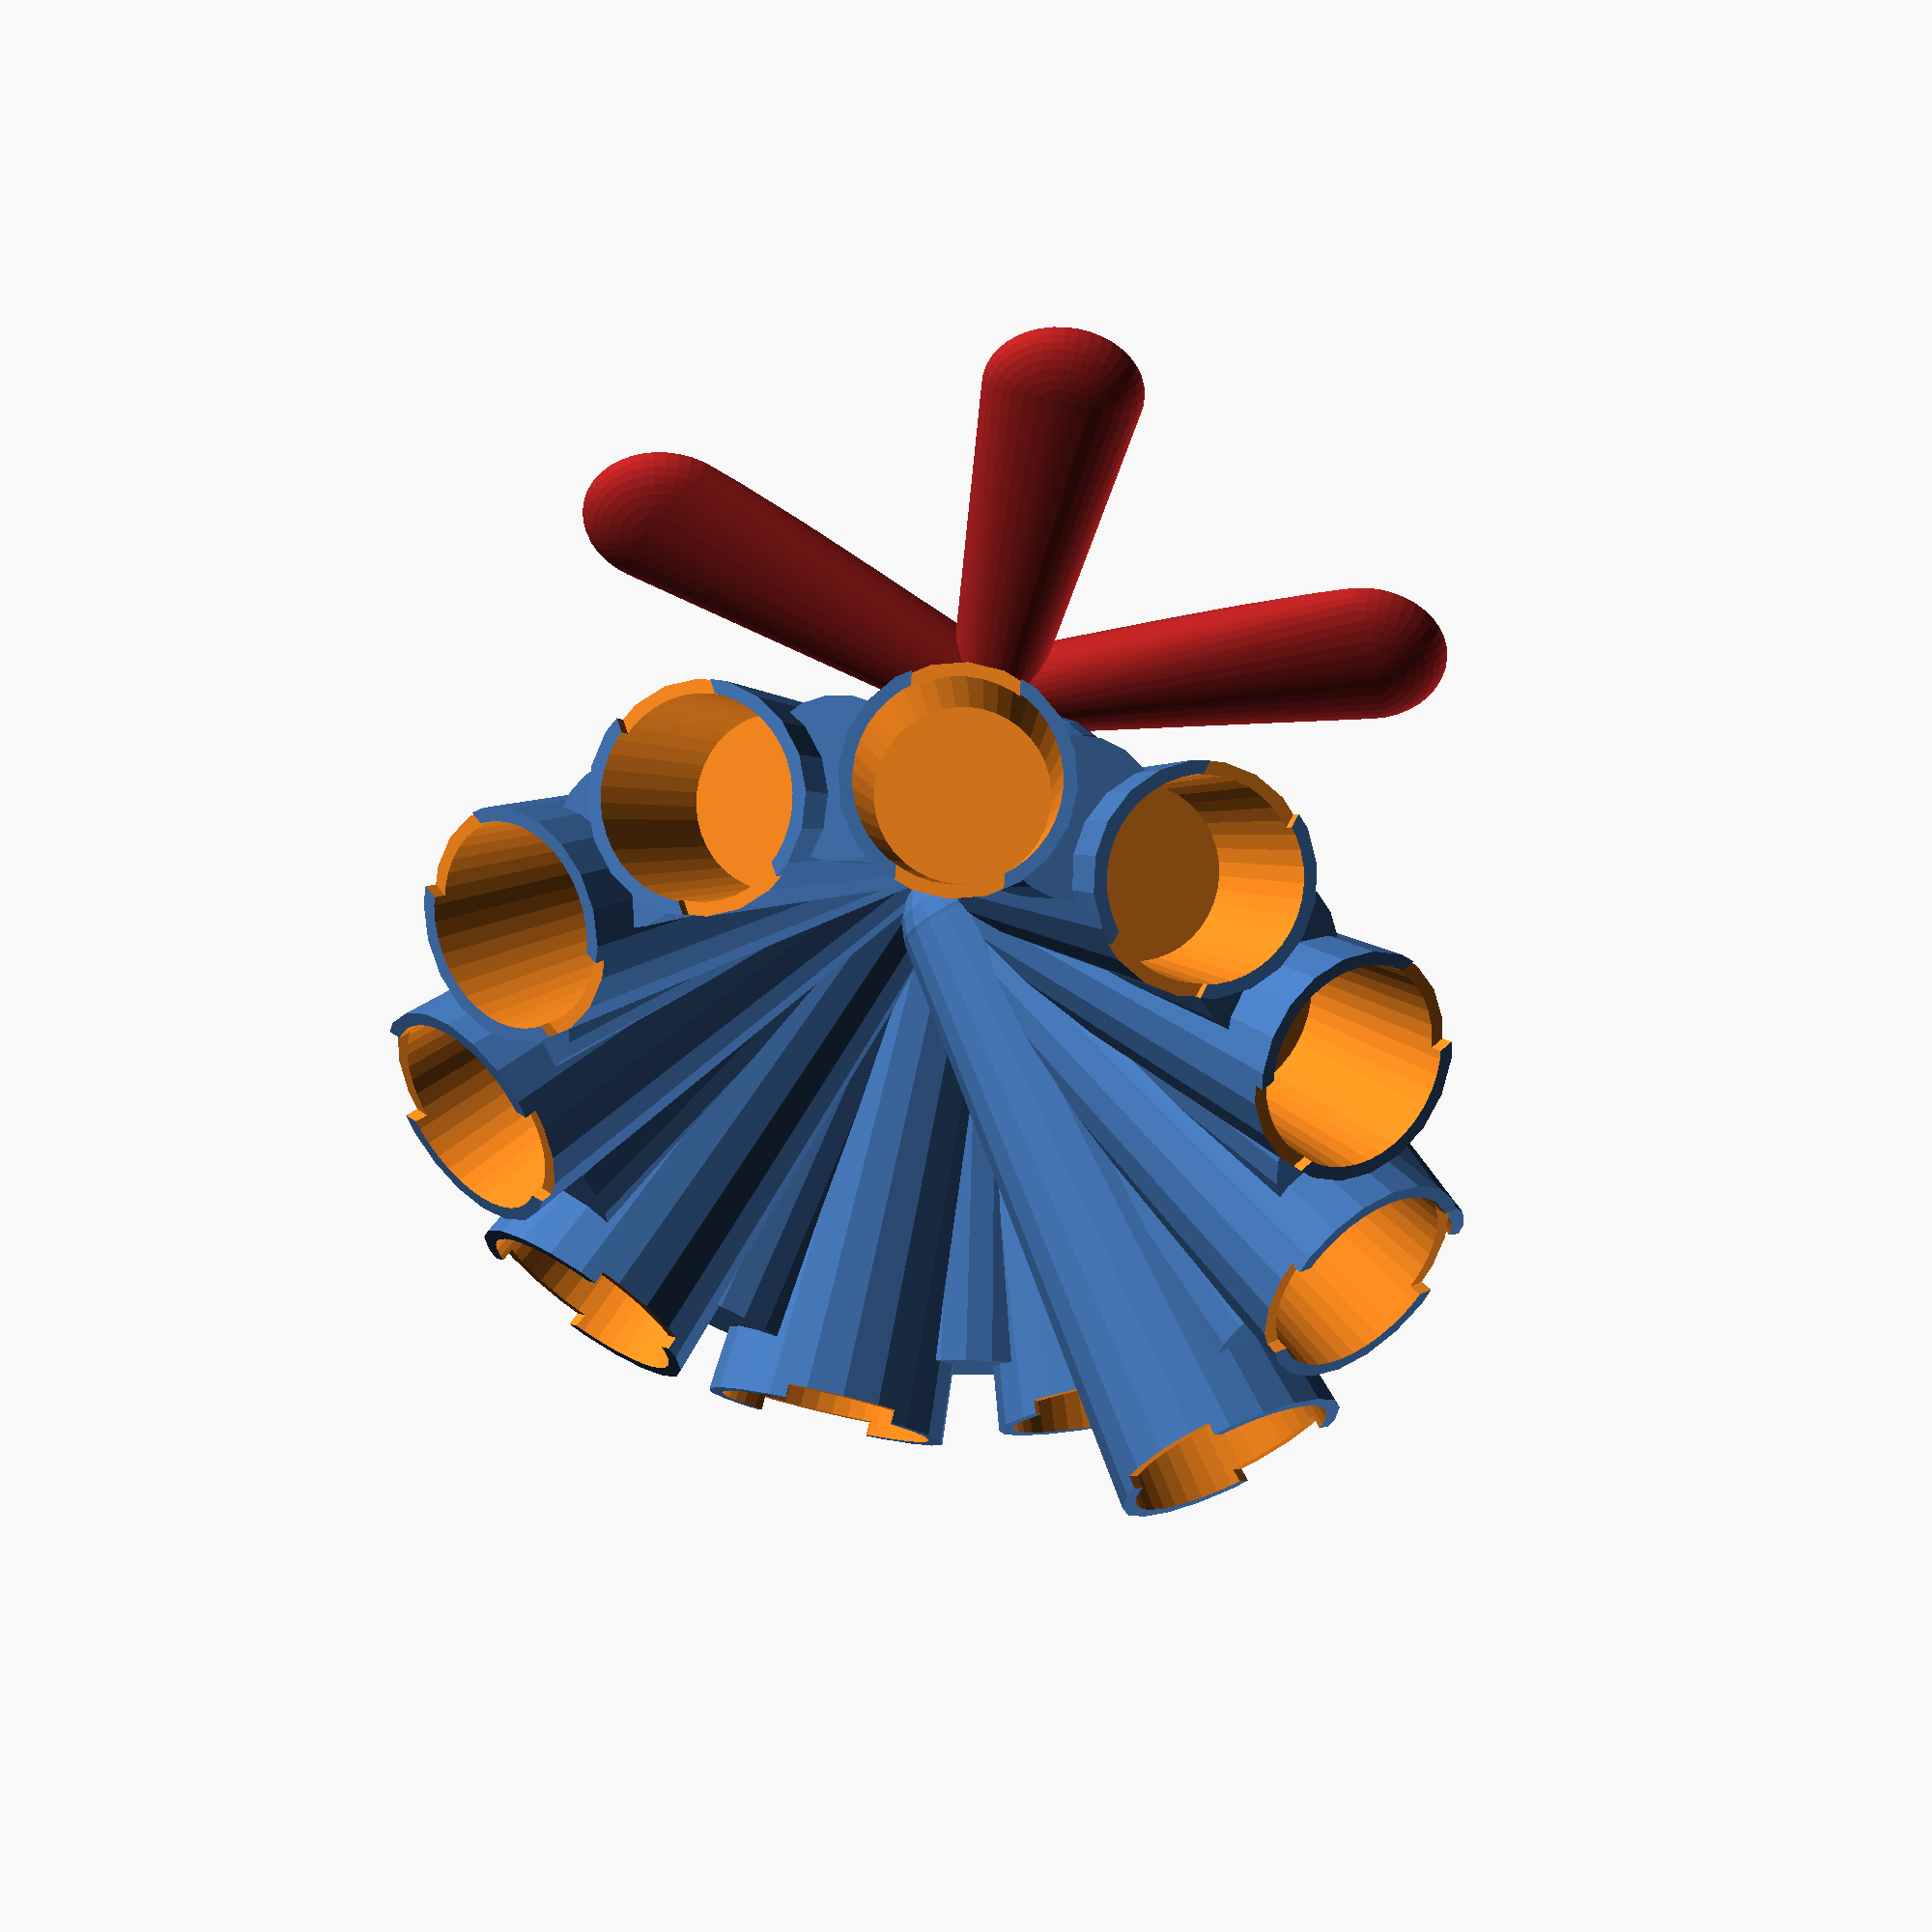
<openscad>
//User Inputs
PODS = 12;			//Unit: num of pods; Affects: get_height, make_spiral
RENDER = 40;		//Unit: resolution; Keep at 12 until you have a winning shape, then 25-50 for final render.

//Process Inputs
$fn = RENDER;			//Unit: fragments; controls render settings
LEG_ANGLE = 6; 	//Unit: degrees; angle between XY plane and leg
LEG_LENGTH = 55;	//Unit: mm; represents dist along XY plane, not diagonal len of leg;
LEG_DIAM = 12;		//Unit: mm
LEG_COUNT = 5;		//Unit: num of legs
FEET_TYPE = "frog";	//Options: round, flat, hole, frog; end caps for feet - use flat/hole if you want to attach pads
MAST_DIAM = 12;		//Unit: mm; diam of center column
FEET_HOLE_DIAM = 4;	//Unit: mm
BLEND_RADIUS = 0.1;	//Unit: mm; corner breaking radius for Minkowski op
SHELL = 1.6;			//Unit: mm; wall thickness
PI = 3.14159;		//Constant for math
POD_HEIGHT = 30;	//Unit: mm; Height of pod
GROOVE	= 3;		//Unit:mm; depth of cut for thumb groove to make removal easier

//***See make_pod_tree for Spiral Input Variables***//

//Module Debugging
make_base();
make_pod_tree(20,2);

module make_base(){
	//MODULE VARIABLES
	mast_len = get_mast_len() +  sin(RING_ANGLE);		//Gets the distance from spiral to feet top
	angle = 360/LEG_COUNT;			//Angle between each leg
	mast_rise = get_mast_rise();
	leg_hypotenuse = LEG_LENGTH/cos(LEG_ANGLE);
	//Generate mast (center column)
	color("FireBrick") {
		union(){
			translate([0,0,mast_rise]) cylinder(d=MAST_DIAM, h=mast_len);
			make_legs(mast_rise,leg_hypotenuse,angle);		
		}
	}
}

module make_legs(mast_rise=1, leg_hypotenuse=1, angle=90) {
	choice = FEET_TYPE =="round" ? 1: 
	 FEET_TYPE == "flat" ? 2:
	 FEET_TYPE == "hole" ? 3: 
	 FEET_TYPE == "frog" ? 4:
		//Default feet type is rounded
		1;
	//Round feet
	if(choice==1){
		for(i=[1:LEG_COUNT]){
			translate([0,0,mast_rise]) rotate([90+LEG_ANGLE,0,angle*i]) cylinder(d=LEG_DIAM,h=leg_hypotenuse);
			rotate([0,0,angle*i]) translate([0,-LEG_LENGTH,LEG_DIAM/2]) sphere(LEG_DIAM/2);
		}
	}
	//Flat bottom feet with round ends
	if(choice==2){
		for(i=[1:LEG_COUNT]){
			difference(){
				union(){
					translate([0,0,mast_rise]) rotate([90+LEG_ANGLE,0,angle*i]) cylinder(d=LEG_DIAM,h=leg_hypotenuse);
					rotate([0,0,angle*i]) translate([0,-LEG_LENGTH,0]) sphere(LEG_DIAM/2);
				}
				translate([0,0,-LEG_DIAM/2]) cylinder(r=leg_hypotenuse+LEG_DIAM,h=LEG_DIAM,center=true);
			}
		}
	}
	//Flat bottom feet with round ends and thru hole
	if(choice==3){
		for(i=[1:LEG_COUNT]){
			difference(){
				union(){
					translate([0,0,mast_rise]) rotate([90+LEG_ANGLE,0,angle*i]) cylinder(d=LEG_DIAM,h=leg_hypotenuse);
					rotate([0,0,angle*i]) translate([0,-LEG_LENGTH,0]) sphere(LEG_DIAM/2);
				}
				translate([0,0,-LEG_DIAM/2]) cylinder(r=leg_hypotenuse+LEG_DIAM,h=LEG_DIAM,center=true);
				rotate([0,0,angle*i]) translate([0,-LEG_LENGTH,-1]) cylinder(d=FEET_HOLE_DIAM, h=LEG_DIAM*2);
			}
		}
	}
	//Flat bottom feet with large round ends
	if(choice==4){
		for(i=[1:LEG_COUNT]){
			difference(){
				hull(){
					translate([0,0,mast_rise]) rotate([90+LEG_ANGLE,0,angle*i]) cylinder(d=LEG_DIAM,h=leg_hypotenuse);
					rotate([0,0,angle*i]) translate([0,-LEG_LENGTH,0]) scale([1,1,0.5]) sphere(LEG_DIAM);
				}
				translate([0,0,-LEG_DIAM/2]) cylinder(r=leg_hypotenuse+LEG_DIAM,h=LEG_DIAM,center=true);
			}
		}
	}
}  

//SPIRAL ALGORITHM INPUTS 
POD_DIAM = 32;			//Unit: mm; diameter of top of pod
POD_CS = 8;				//Unit: mm; Outer diamer to inner diameter of hole
MAX_ROTATION = PODS*32 > 360? PODS*(POD_DIAM + SHELL) : 360;	//Number of rotations to perform
RADIUS_CONST = 64;	//Largest radius of spiral at the base
HOLE_TYPE = "ring";		//Unit: ring, sheet, octagon
RING_ANGLE = 45;		//Angle the ring faces upward
START_HEIGHT = get_mast_len() + get_mast_rise();
//echo(START_HEIGHT);

module make_pod_tree(fn = 5, steps = 5){
	//MODULE VARIABLES
	STEP = steps;
	STEPS = STEP*PODS;
	difference(){
		for(i = [0:STEPS - STEP]){
			R = RADIUS_CONST + i * PODS/STEPS;
			TRANSLATION = [R*cos(i/(STEPS) * MAX_ROTATION), R*sin(i/(STEPS) * MAX_ROTATION), START_HEIGHT  + R/tan(RING_ANGLE) - i * START_HEIGHT/STEPS ];
			ORIENTATION = [RING_ANGLE, 0, face_normal(TRANSLATION)];	//Starting orientation in degrees
			translate(TRANSLATION) rotate(ORIENTATION)
			if(i%STEP == 0){
				make_pod_disc($fn = fn);
			}
			else{
				make_pod_disc_gap($fn = fn);
			}
		}

		for(i = [0:PODS-1]){
			R = RADIUS_CONST + i;
			TRANSLATION = [R*cos(i/(PODS) * MAX_ROTATION), R*sin(i/(PODS) * MAX_ROTATION), START_HEIGHT +R/tan(RING_ANGLE) - i * START_HEIGHT/PODS ];
			ORIENTATION = [RING_ANGLE, 0, face_normal(TRANSLATION)];	//Starting orientation in degrees
			translate(TRANSLATION) rotate(ORIENTATION) make_pod_cut(POD_HEIGHT);
		}
	}
}

module make_pod_disc(){
	//cylinder(d=POD_DIAM+POD_CS*2,h=SHELL,center=true);
	translate([0,0,-RADIUS_CONST*cos(RING_ANGLE)]) cylinder(r1=POD_DIAM/4 + SHELL, r2=POD_DIAM/2 + SHELL,h=RADIUS_CONST/cos(RING_ANGLE),center=true);
	translate([0,0,-RADIUS_CONST*1.4]) sphere(POD_DIAM/4 + SHELL);
}
module make_pod_disc_gap(){
	//cylinder(d=POD_DIAM+POD_CS*2,h=SHELL,center=true);
	R1 = POD_DIAM/5 + SHELL;
	R2 = POD_DIAM/3 + SHELL;
	H = 0.8*(RADIUS_CONST/cos(RING_ANGLE));
	translate([0,0,-RADIUS_CONST*cos(RING_ANGLE)]) cylinder(r1=R1, r2=R2,h=H,center=true);
	translate([0,0,-RADIUS_CONST*1.4]) sphere(POD_DIAM/4 + SHELL);
}

module make_pod_cut(H = POD_HEIGHT){
	//cylinder(d=POD_DIAM+POD_CS*2,h=SHELL,center=true);
	R2 = POD_DIAM/2;
	R1 = 26/2;
	translate([0,0,-H/2 + 4]) cylinder(r2=R2, r1=R1, h=H+4,center=true);
	translate([-8,-(POD_DIAM + SHELL + 4)/2,-GROOVE + 1]) cube([16,POD_DIAM+SHELL*4,GROOVE + 1]);
}

module make_pod_hole(type = "ring", O = [0,0,0]){
	//MODULE VARIABLES
	if(type=="ring"){
		rotate(O) 
		difference(){
			cylinder(d=POD_DIAM+POD_CS*2,h=SHELL,center=true);
			cylinder(d=POD_DIAM,h=SHELL+2,center=true);
		}
	}

	if(type=="sheet"){
		rotate(O)		
		difference(){
			cube([POD_DIAM+POD_CS*2, POD_DIAM+POD_CS*2,SHELL],center=true);
			cylinder(d=POD_DIAM,h=SHELL+2,center=true);
		}
	}

}

function get_mast_len() = (POD_HEIGHT/5)*sin(RING_ANGLE)*PODS;

function get_mast_rise() = FEET_TYPE=="round" ? LEG_LENGTH*tan(LEG_ANGLE) + LEG_DIAM/2 : LEG_LENGTH*tan(LEG_ANGLE);

function face_normal(pos = []) = pos[0] > 0 ? 90 + atan(pos[1]/pos[0]) : pos[0] != 0 ? atan(pos[1]/pos[0]) - 90 : pos[1] > 1 ? 180 : 0;
</openscad>
<views>
elev=139.9 azim=226.7 roll=175.7 proj=o view=wireframe
</views>
